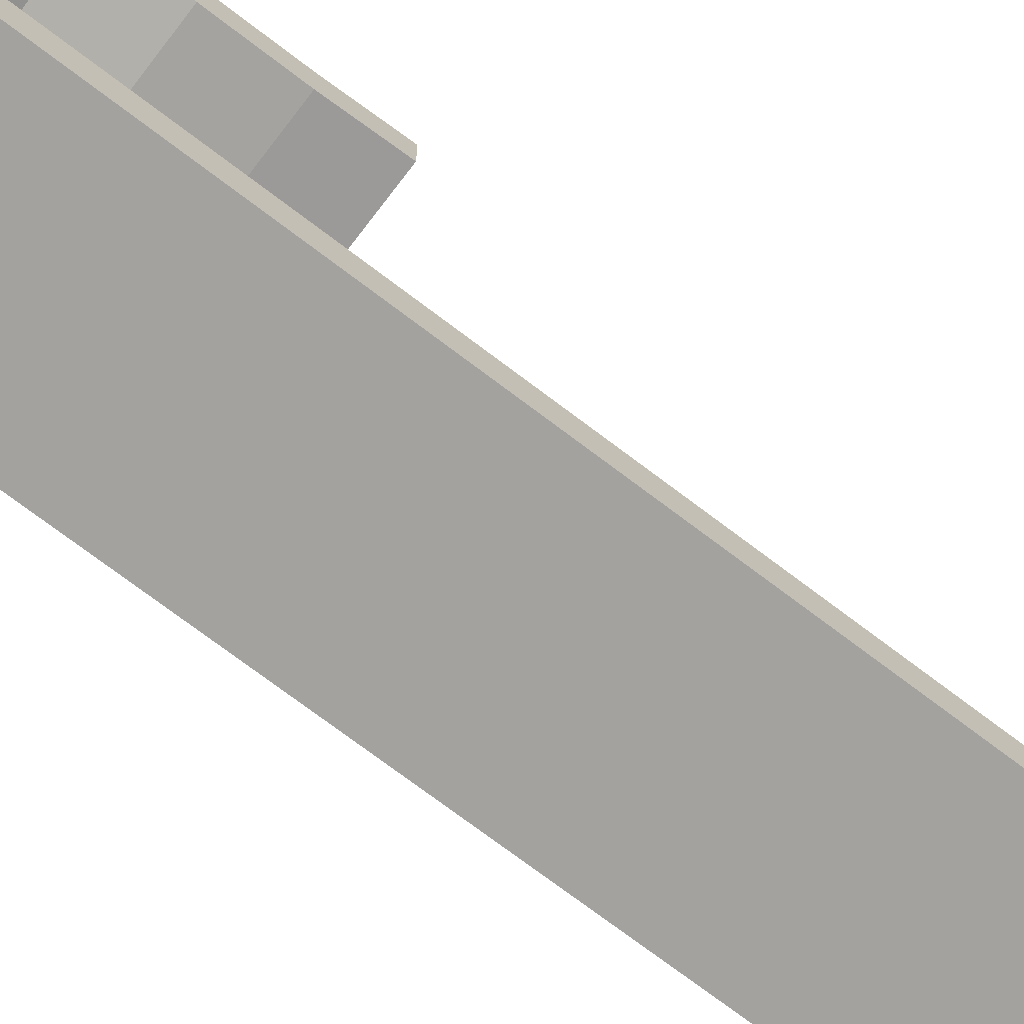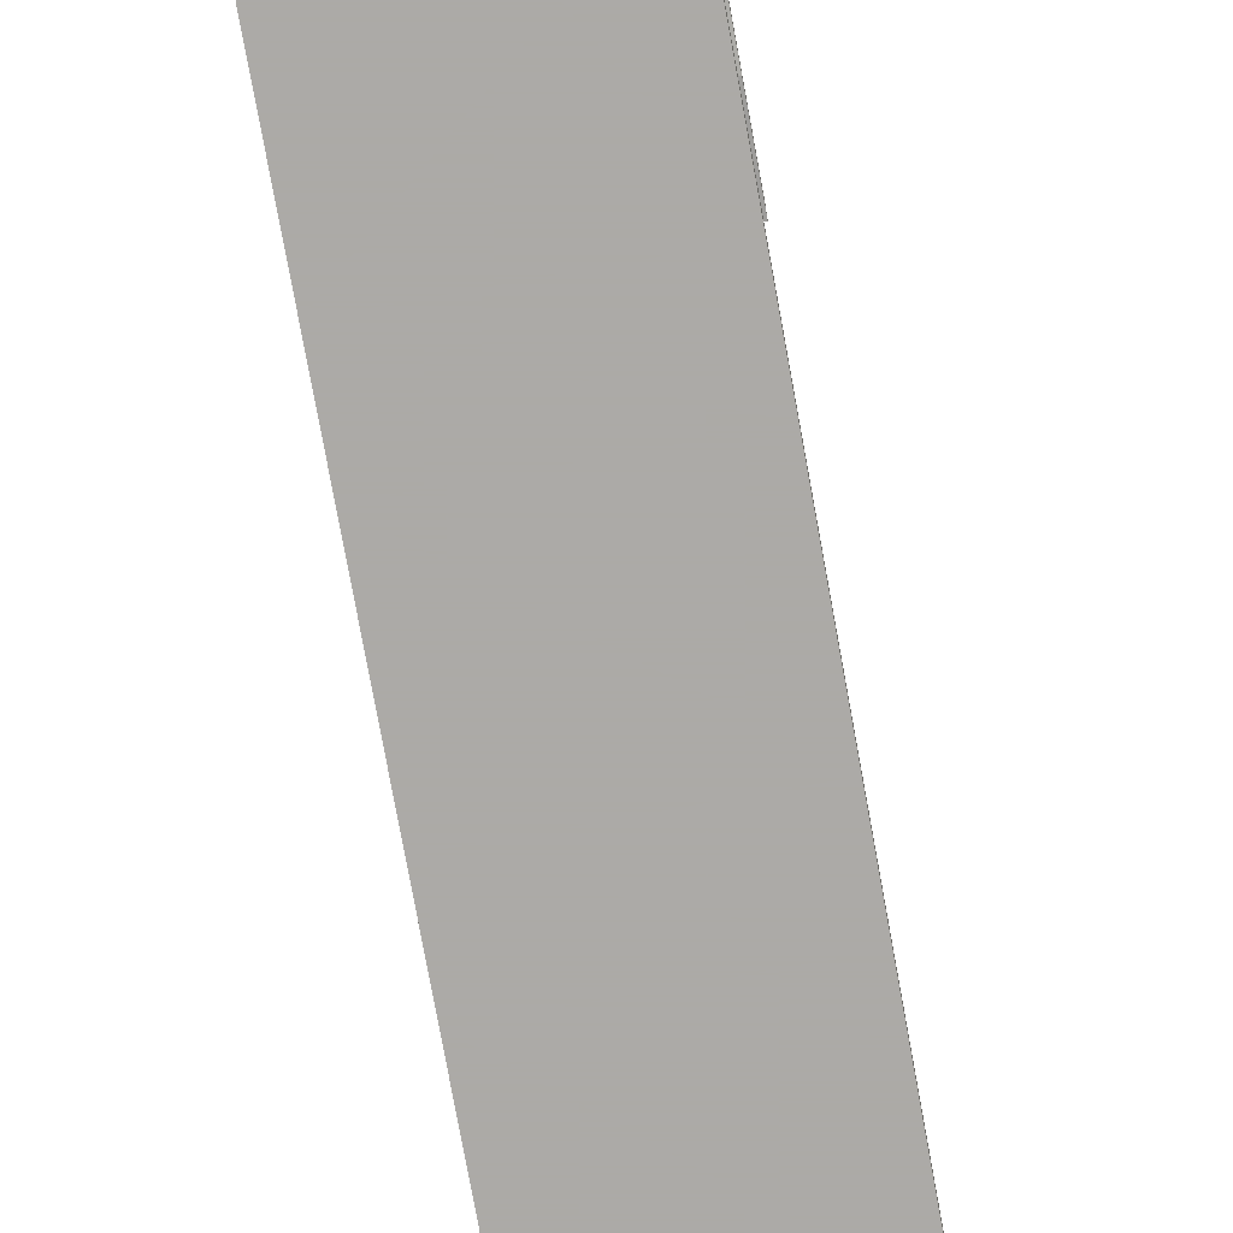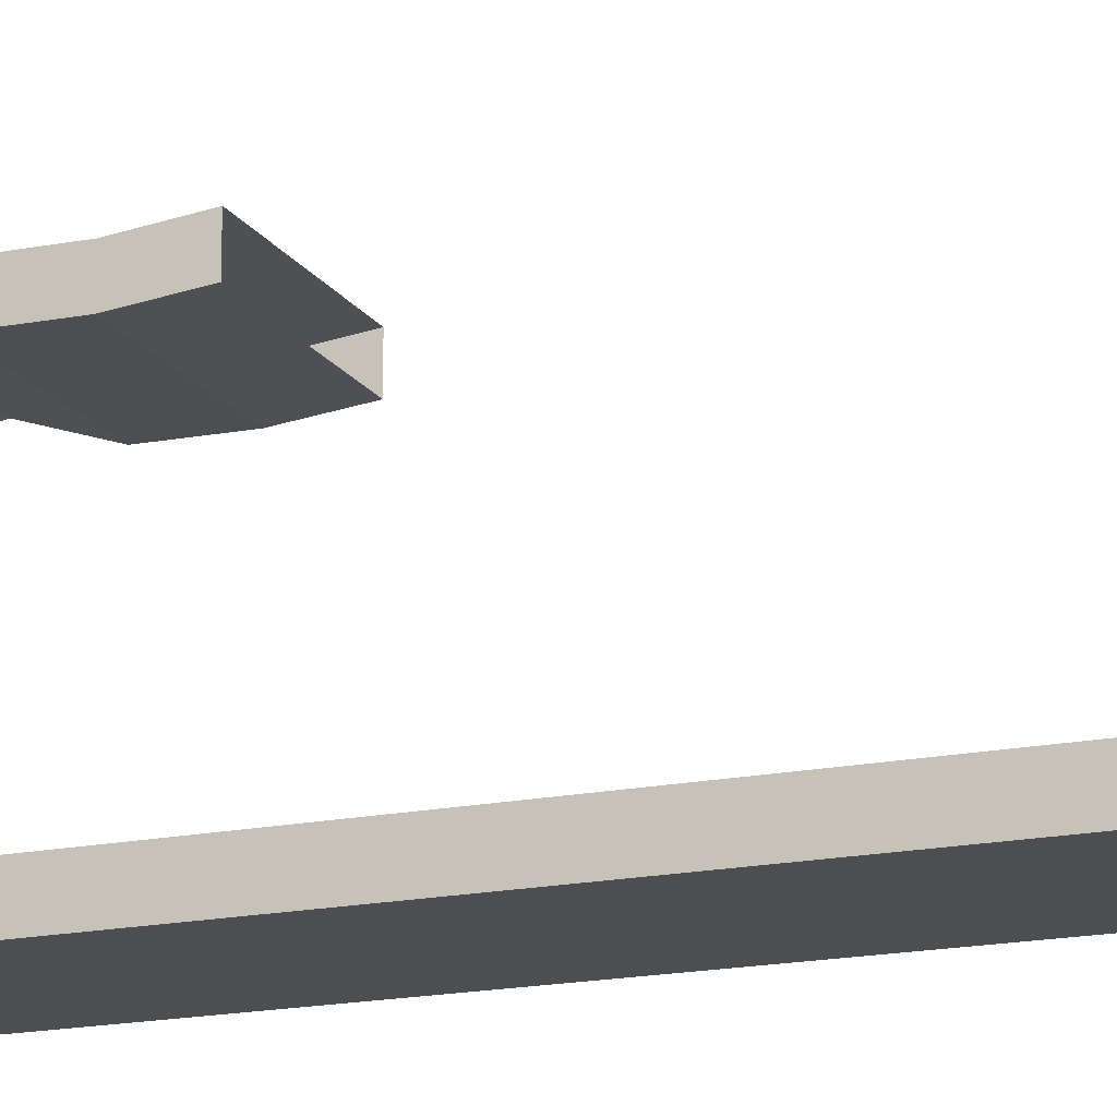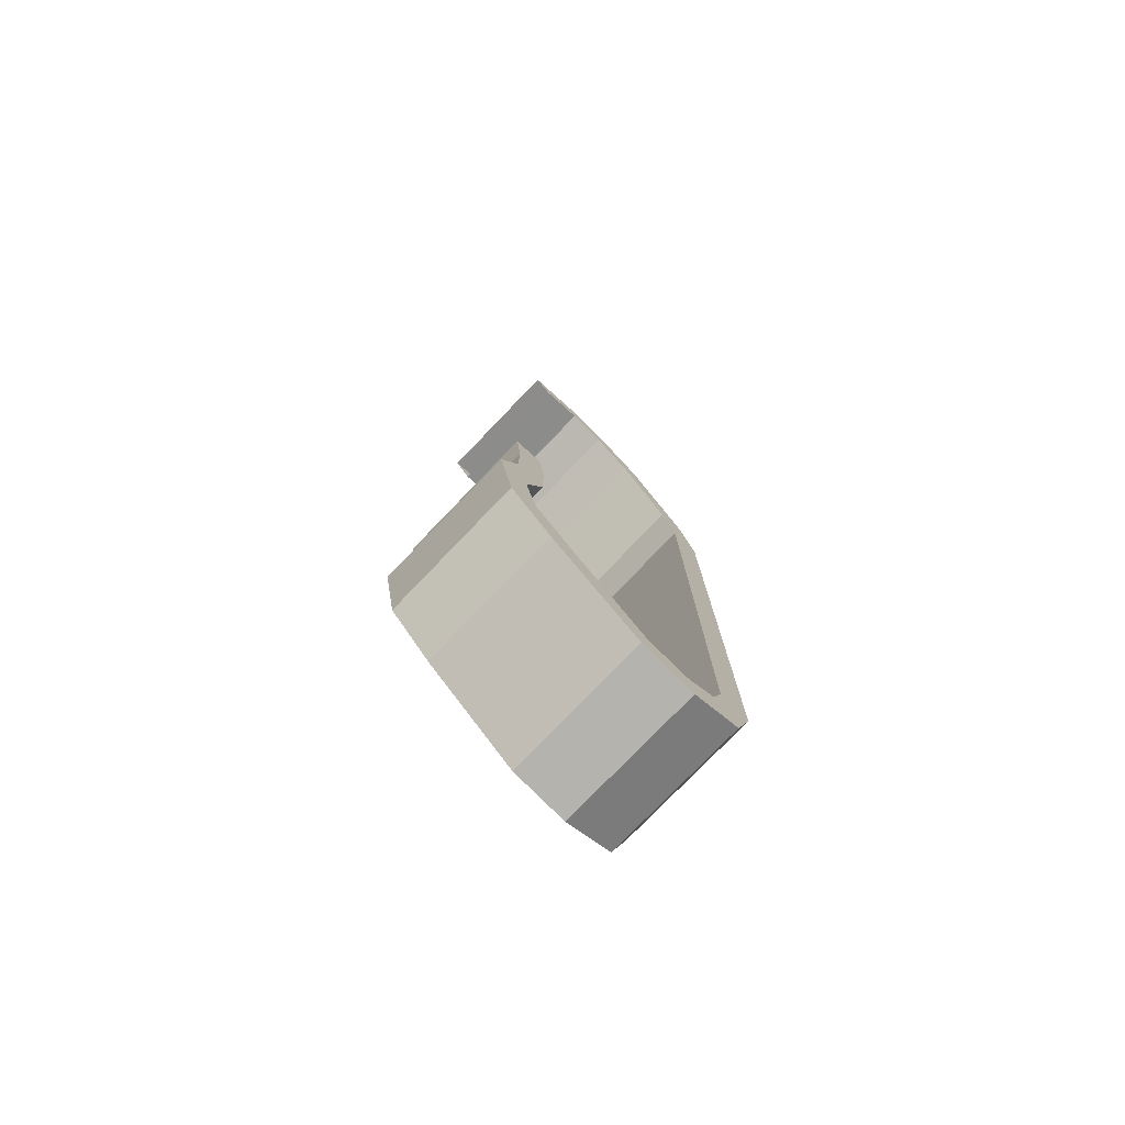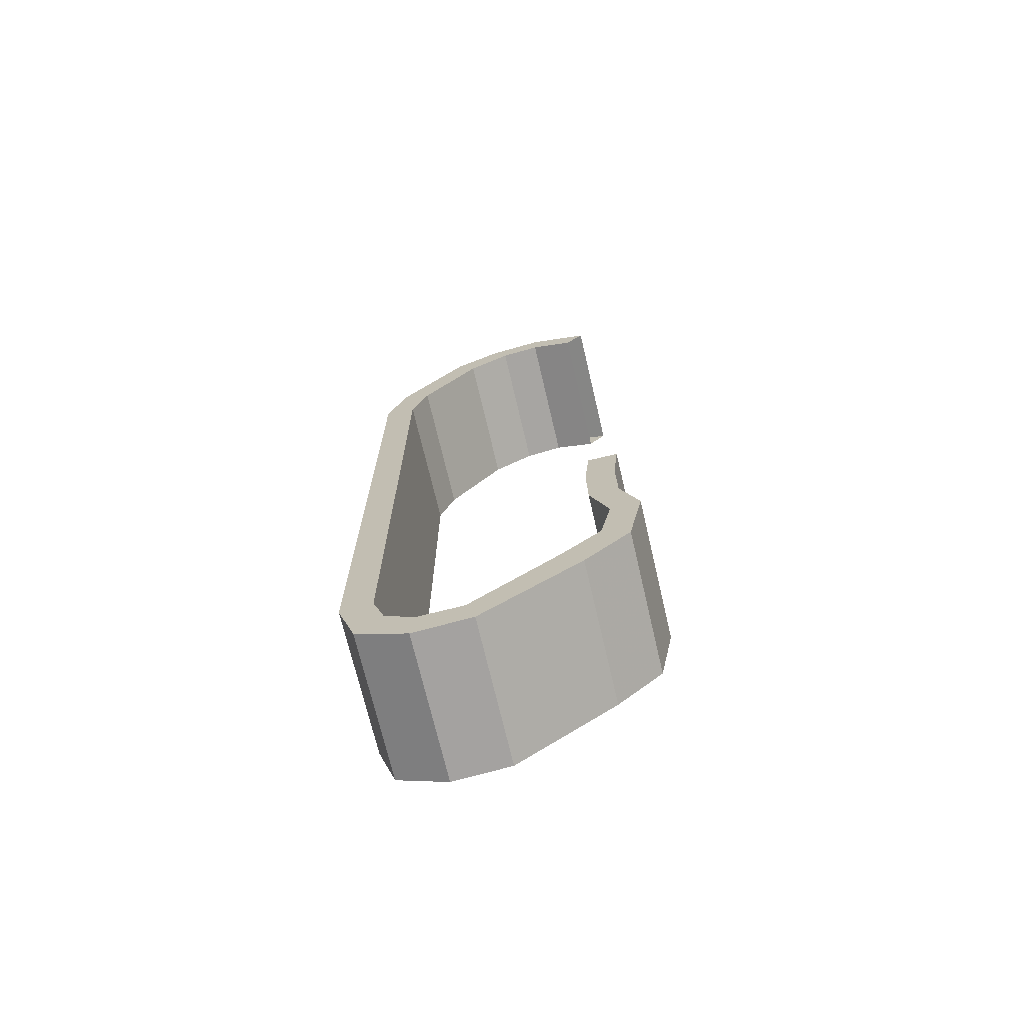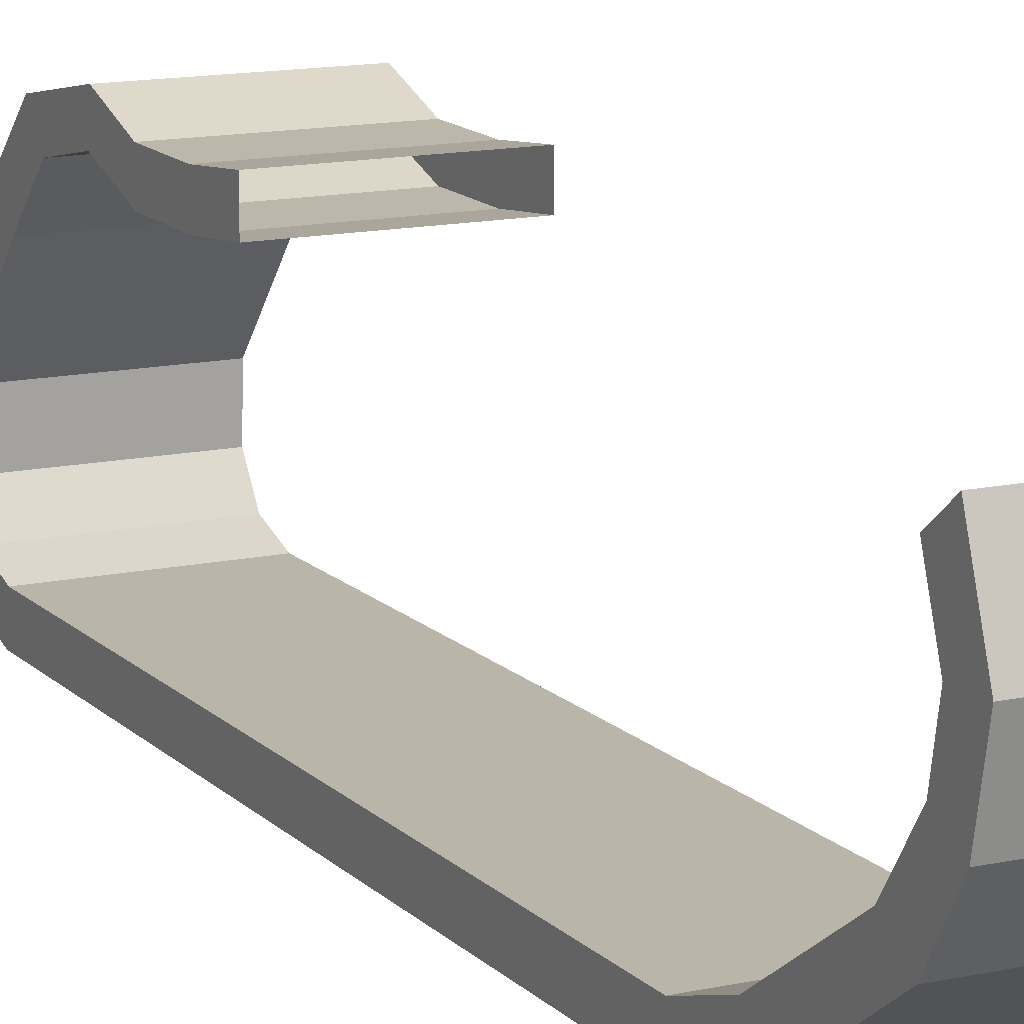
<metadata>
{"format":"obj","ext":"obj","renderer":"f3d","projection":"perspective","resolution":1024,"background":"white","views":[{"elev":-72.5,"azim":-127.3,"up":"+Y"},{"elev":-76.0,"azim":-169.7,"up":"+Y"},{"elev":-17.2,"azim":-67.4,"up":"+Y"},{"elev":-77.4,"azim":-133.9,"up":"+Z"},{"elev":-71.1,"azim":103.2,"up":"+Z"},{"elev":13.5,"azim":-26.6,"up":"+Y"}]}
</metadata>
<code>
v -0.974 -0.224 2.568
v -0.974 -0.523 2.507
v -1.737 -0.224 2.568
v -1.737 -0.523 2.507
v -1.737 -0.229 2.411
v -1.737 -0.446 2.369
v -0.974 -0.229 2.411
v -0.974 -0.446 2.369
v -0.974 0.105 2.456
v -1.737 0.105 2.456
v -1.737 0.006 2.33
v -0.974 0.006 2.33
v -0.974 0.189 -1.768
v -0.974 0.267 -1.355
v -1.737 0.189 -1.768
v -1.737 0.267 -1.355
v -1.737 0.049 -1.665
v -1.737 0.108 -1.373
v -0.974 0.049 -1.665
v -0.974 0.108 -1.373
v -0.974 -0.05 -2.012
v -1.737 -0.05 -2.012
v -1.737 -0.176 -1.879
v -0.974 -0.176 -1.879
v -0.974 -0.566 -2.419
v -1.737 -0.566 -2.419
v -1.737 -0.616 -2.254
v -0.974 -0.616 -2.254
v -0.974 -0.869 -2.447
v -1.737 -0.869 -2.447
v -1.737 -0.853 -2.265
v -0.974 -0.853 -2.265
v -0.974 -1.14 -2.311
v -1.737 -1.14 -2.311
v -1.737 -1.009 -2.161
v -0.974 -1.009 -2.161
v -0.974 -1.24 -1.993
v -1.737 -1.24 -1.993
v -1.737 -1.072 -1.971
v -0.974 -1.072 -1.971
v -0.974 -1.139 1.819
v -0.974 -1.24 1.484
v -1.737 -1.139 1.819
v -1.737 -1.24 1.484
v -1.737 -0.985 1.738
v -1.737 -1.072 1.462
v -0.974 -0.985 1.738
v -0.974 -1.072 1.462
v -0.974 -0.775 2.351
v -1.737 -0.775 2.351
v -1.737 -0.677 2.208
v -0.974 -0.677 2.208
v -0.974 0.17 -1.086
v -1.737 0.17 -1.086
v -1.737 0.011 -1.086
v -0.974 0.011 -1.086
v -1.737 -1.24 1.156
v -0.974 -1.24 1.156
v -1.737 -1.072 1.156
v -0.974 -1.072 1.156
v -0.974 -1.072 0.515
v -0.974 -1.24 0.515
v -0.974 -1.24 0.213
v -1.737 -1.24 0.515
v -1.737 -1.24 0.213
v -1.737 -1.072 0.515
v -1.737 -1.072 0.213
v -0.974 -1.072 0.213
v -1.737 -1.24 -0.698
v -0.974 -1.24 -0.698
v -1.737 -1.072 -0.698
v -0.974 -1.072 -0.698
v -1.737 0.166 -0.77
v -0.974 0.166 -0.77
v -1.737 0.007 -0.77
v -0.974 0.007 -0.77
v -0.974 -1.24 -0.389
v -1.737 -1.24 -0.389
v -1.737 -1.072 -0.389
v -0.974 -1.072 -0.389
v -1.737 0.194 -0.494
v -0.974 0.194 -0.494
v -1.737 0.035 -0.494
v -0.974 0.035 -0.494
o DUMMY
f 3 2 1
f 4 2 3
f 4 4 3
f 3 4 4
f 3 3 4
f 4 3 3
f 5 4 3
f 6 4 5
f 6 6 5
f 5 6 6
f 5 5 6
f 6 5 5
f 7 6 5
f 8 6 7
f 8 8 7
f 7 8 8
f 7 7 8
f 8 7 7
f 1 8 7
f 2 8 1
f 2 2 1
f 9 2 2
f 9 9 2
f 1 9 9
f 10 1 9
f 3 1 10
f 3 3 10
f 10 3 3
f 10 10 3
f 3 10 10
f 11 3 10
f 5 3 11
f 5 5 11
f 11 5 5
f 11 11 5
f 5 11 11
f 12 5 11
f 7 5 12
f 7 7 12
f 12 7 7
f 12 12 7
f 7 12 12
f 9 7 12
f 1 7 9
f 1 1 9
f 13 1 1
f 13 13 1
f 14 13 13
f 15 14 13
f 16 14 15
f 16 16 15
f 15 16 16
f 15 15 16
f 16 15 15
f 17 16 15
f 18 16 17
f 18 18 17
f 17 18 18
f 17 17 18
f 18 17 17
f 19 18 17
f 20 18 19
f 20 20 19
f 19 20 20
f 19 19 20
f 20 19 19
f 13 20 19
f 14 20 13
f 14 14 13
f 21 14 14
f 21 21 14
f 13 21 21
f 22 13 21
f 15 13 22
f 15 15 22
f 22 15 15
f 22 22 15
f 15 22 22
f 23 15 22
f 17 15 23
f 17 17 23
f 23 17 17
f 23 23 17
f 17 23 23
f 24 17 23
f 19 17 24
f 19 19 24
f 24 19 19
f 24 24 19
f 19 24 24
f 21 19 24
f 13 19 21
f 13 13 21
f 25 13 13
f 25 25 13
f 21 25 25
f 26 21 25
f 22 21 26
f 22 22 26
f 26 22 22
f 26 26 22
f 22 26 26
f 27 22 26
f 23 22 27
f 23 23 27
f 27 23 23
f 27 27 23
f 23 27 27
f 28 23 27
f 24 23 28
f 24 24 28
f 28 24 24
f 28 28 24
f 24 28 28
f 25 24 28
f 21 24 25
f 21 21 25
f 29 21 21
f 29 29 21
f 25 29 29
f 30 25 29
f 26 25 30
f 26 26 30
f 30 26 26
f 30 30 26
f 26 30 30
f 31 26 30
f 27 26 31
f 27 27 31
f 31 27 27
f 31 31 27
f 27 31 31
f 32 27 31
f 28 27 32
f 28 28 32
f 32 28 28
f 32 32 28
f 28 32 32
f 29 28 32
f 25 28 29
f 25 25 29
f 33 25 25
f 33 33 25
f 29 33 33
f 34 29 33
f 30 29 34
f 30 30 34
f 34 30 30
f 34 34 30
f 30 34 34
f 35 30 34
f 31 30 35
f 31 31 35
f 35 31 31
f 35 35 31
f 31 35 35
f 36 31 35
f 32 31 36
f 32 32 36
f 36 32 32
f 36 36 32
f 32 36 36
f 33 32 36
f 29 32 33
f 29 29 33
f 37 29 29
f 37 37 29
f 33 37 37
f 38 33 37
f 34 33 38
f 34 34 38
f 38 34 34
f 38 38 34
f 34 38 38
f 39 34 38
f 35 34 39
f 35 35 39
f 39 35 35
f 39 39 35
f 35 39 39
f 40 35 39
f 36 35 40
f 36 36 40
f 40 36 36
f 40 40 36
f 36 40 40
f 37 36 40
f 33 36 37
f 33 33 37
f 41 33 33
f 41 41 33
f 42 41 41
f 43 42 41
f 44 42 43
f 44 44 43
f 43 44 44
f 43 43 44
f 44 43 43
f 45 44 43
f 46 44 45
f 46 46 45
f 45 46 46
f 45 45 46
f 46 45 45
f 47 46 45
f 48 46 47
f 48 48 47
f 47 48 48
f 47 47 48
f 48 47 47
f 41 48 47
f 42 48 41
f 42 42 41
f 49 42 42
f 49 49 42
f 41 49 49
f 50 41 49
f 43 41 50
f 43 43 50
f 50 43 43
f 50 50 43
f 43 50 50
f 51 43 50
f 45 43 51
f 45 45 51
f 51 45 45
f 51 51 45
f 45 51 51
f 52 45 51
f 47 45 52
f 47 47 52
f 52 47 47
f 52 52 47
f 47 52 52
f 49 47 52
f 41 47 49
f 41 41 49
f 2 41 41
f 2 2 41
f 49 2 2
f 4 49 2
f 50 49 4
f 50 50 4
f 4 50 50
f 4 4 50
f 50 4 4
f 6 50 4
f 51 50 6
f 51 51 6
f 6 51 51
f 6 6 51
f 51 6 6
f 8 51 6
f 52 51 8
f 52 52 8
f 8 52 52
f 8 8 52
f 52 8 8
f 2 52 8
f 49 52 2
f 49 49 2
f 53 49 49
f 53 53 49
f 54 53 53
f 14 54 53
f 16 54 14
f 16 16 14
f 16 16 16
f 16 16 16
f 54 16 16
f 18 54 16
f 55 54 18
f 55 55 18
f 55 55 55
f 55 55 55
f 56 55 55
f 18 56 55
f 20 56 18
f 20 20 18
f 44 20 20
f 44 44 20
f 42 44 44
f 57 42 44
f 58 42 57
f 58 58 57
f 59 58 58
f 59 59 58
f 46 59 59
f 57 46 59
f 44 46 57
f 44 44 57
f 48 44 44
f 48 48 44
f 46 48 48
f 60 46 48
f 59 46 60
f 59 59 60
f 60 59 59
f 60 60 59
f 61 60 60
f 58 61 60
f 62 61 58
f 62 62 58
f 62 62 62
f 62 62 62
f 63 62 62
f 64 63 62
f 65 63 64
f 65 65 64
f 64 65 65
f 64 64 65
f 65 64 64
f 66 65 64
f 67 65 66
f 67 67 66
f 66 67 67
f 66 66 67
f 67 66 66
f 61 67 66
f 68 67 61
f 68 68 61
f 61 68 68
f 61 61 68
f 68 61 61
f 62 68 61
f 63 68 62
f 63 63 62
f 38 63 63
f 38 38 63
f 69 38 38
f 37 69 38
f 70 69 37
f 70 70 37
f 71 70 70
f 71 71 70
f 69 71 71
f 39 69 71
f 38 69 39
f 38 38 39
f 40 38 38
f 40 40 38
f 72 40 40
f 39 72 40
f 71 72 39
f 71 71 39
f 37 71 71
f 37 37 71
f 70 37 37
f 40 70 37
f 72 70 40
f 72 72 40
f 73 72 72
f 73 73 72
f 54 73 73
f 74 54 73
f 53 54 74
f 53 53 74
f 75 53 53
f 75 75 53
f 55 75 75
f 73 55 75
f 54 55 73
f 54 54 73
f 76 54 54
f 76 76 54
f 56 76 76
f 75 56 76
f 55 56 75
f 55 55 75
f 14 55 55
f 14 14 55
f 20 14 14
f 53 20 14
f 56 20 53
f 56 56 53
f 56 56 56
f 56 56 56
f 76 56 56
f 53 76 56
f 74 76 53
f 74 74 53
f 77 74 74
f 77 77 74
f 70 77 77
f 78 70 77
f 69 70 78
f 69 69 78
f 78 69 69
f 78 78 69
f 69 78 78
f 79 69 78
f 71 69 79
f 71 71 79
f 79 71 71
f 79 79 71
f 71 79 79
f 80 71 79
f 72 71 80
f 72 72 80
f 80 72 72
f 80 80 72
f 72 80 80
f 77 72 80
f 70 72 77
f 70 70 77
f 81 70 70
f 81 81 70
f 73 81 81
f 82 73 81
f 74 73 82
f 74 74 82
f 83 74 74
f 83 83 74
f 75 83 83
f 81 75 83
f 73 75 81
f 73 73 81
f 84 73 73
f 84 84 73
f 76 84 84
f 83 76 84
f 75 76 83
f 75 75 83
f 76 75 75
f 76 76 75
f 84 76 76
f 74 84 76
f 82 84 74
f 82 82 74
f 63 82 82
f 63 63 82
f 77 63 63
f 65 77 63
f 78 77 65
f 78 78 65
f 65 78 78
f 65 65 78
f 78 65 65
f 67 78 65
f 79 78 67
f 79 79 67
f 67 79 79
f 67 67 79
f 79 67 67
f 68 79 67
f 80 79 68
f 80 80 68
f 68 80 80
f 68 68 80
f 80 68 68
f 63 80 68
f 77 80 63
f 77 77 63
f 58 77 77
f 58 58 77
f 62 58 58
f 57 62 58
f 64 62 57
f 64 64 57
f 57 64 64
f 57 57 64
f 64 57 57
f 59 64 57
f 66 64 59
f 66 66 59
f 59 66 66
f 59 59 66
f 66 59 59
f 60 66 59
f 61 66 60
f 61 61 60
f 60 61 61
f 60 60 61
f 58 60 60
f 48 58 60
f 42 58 48

</code>
